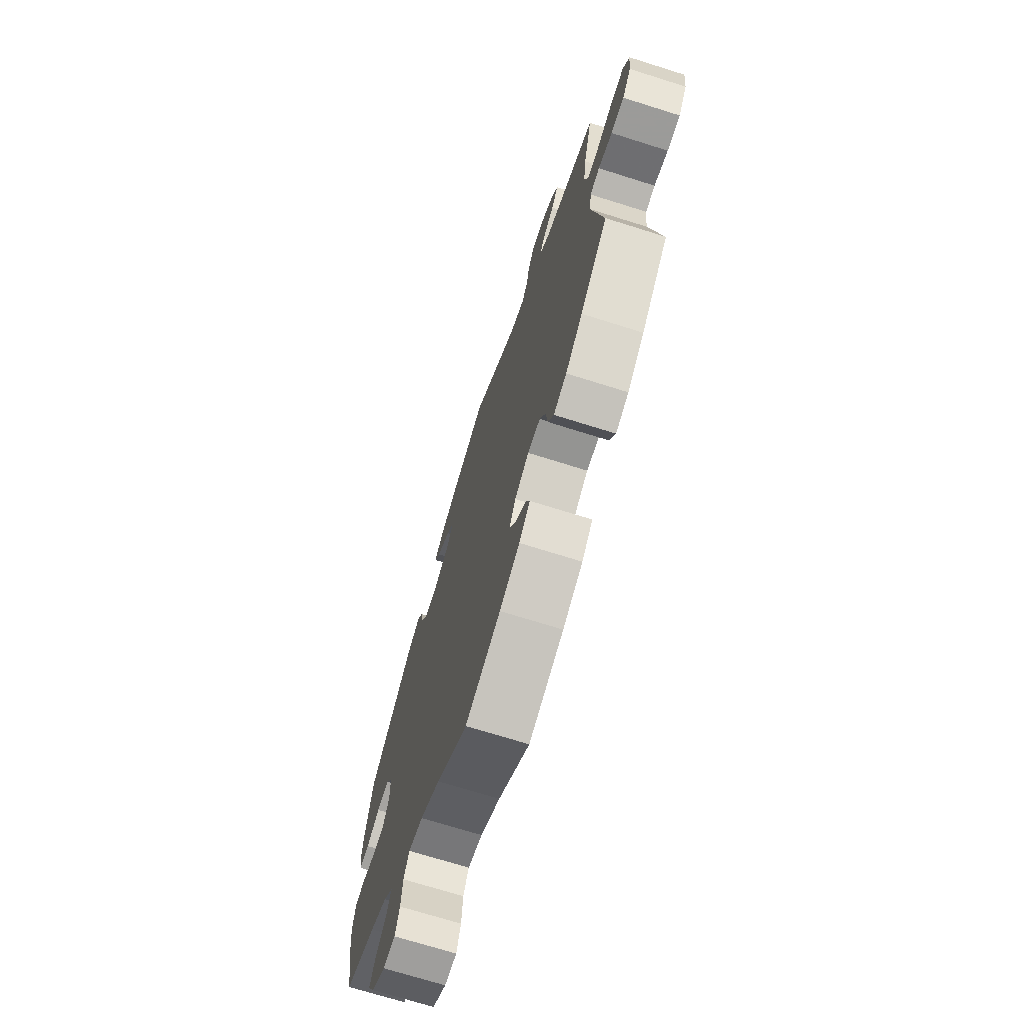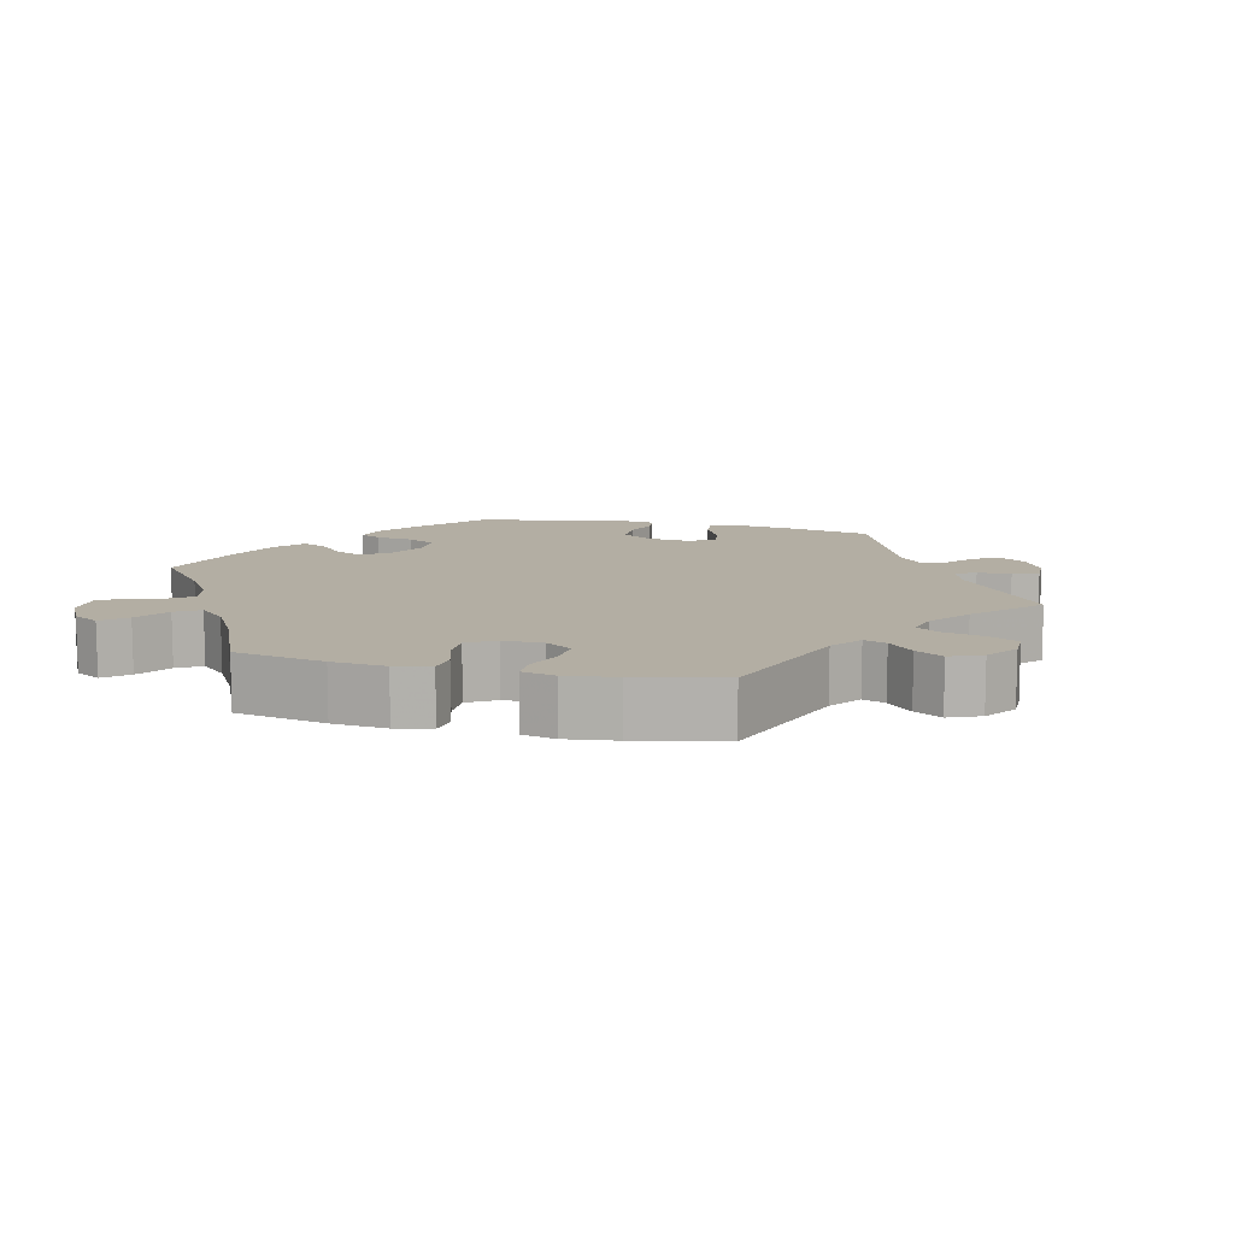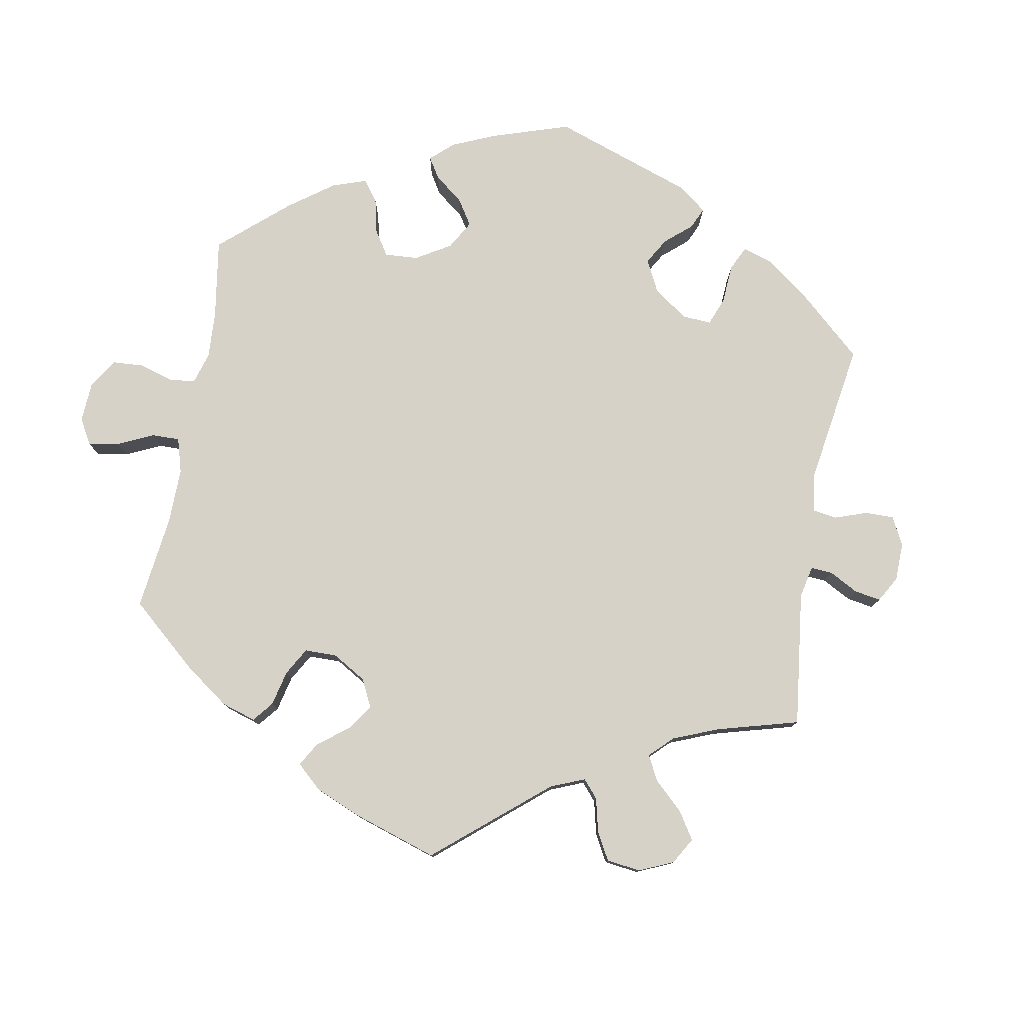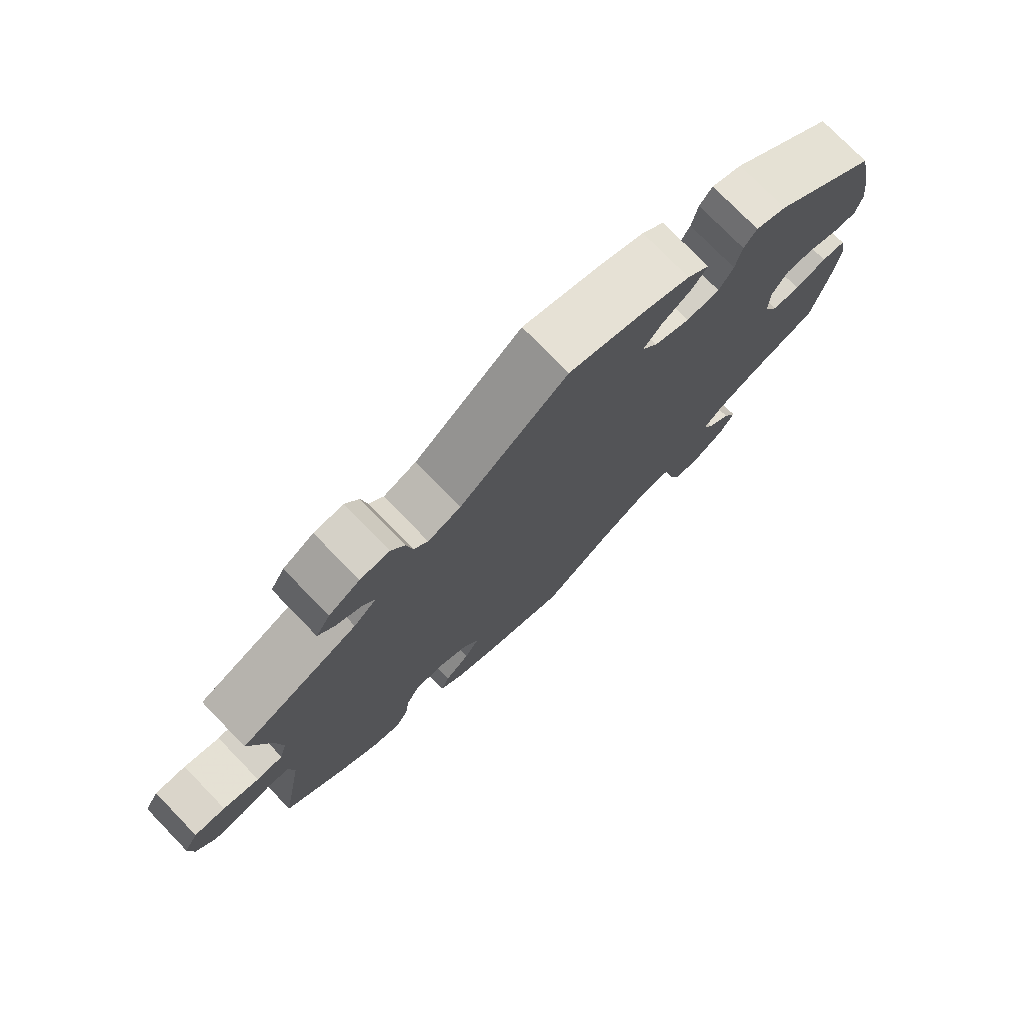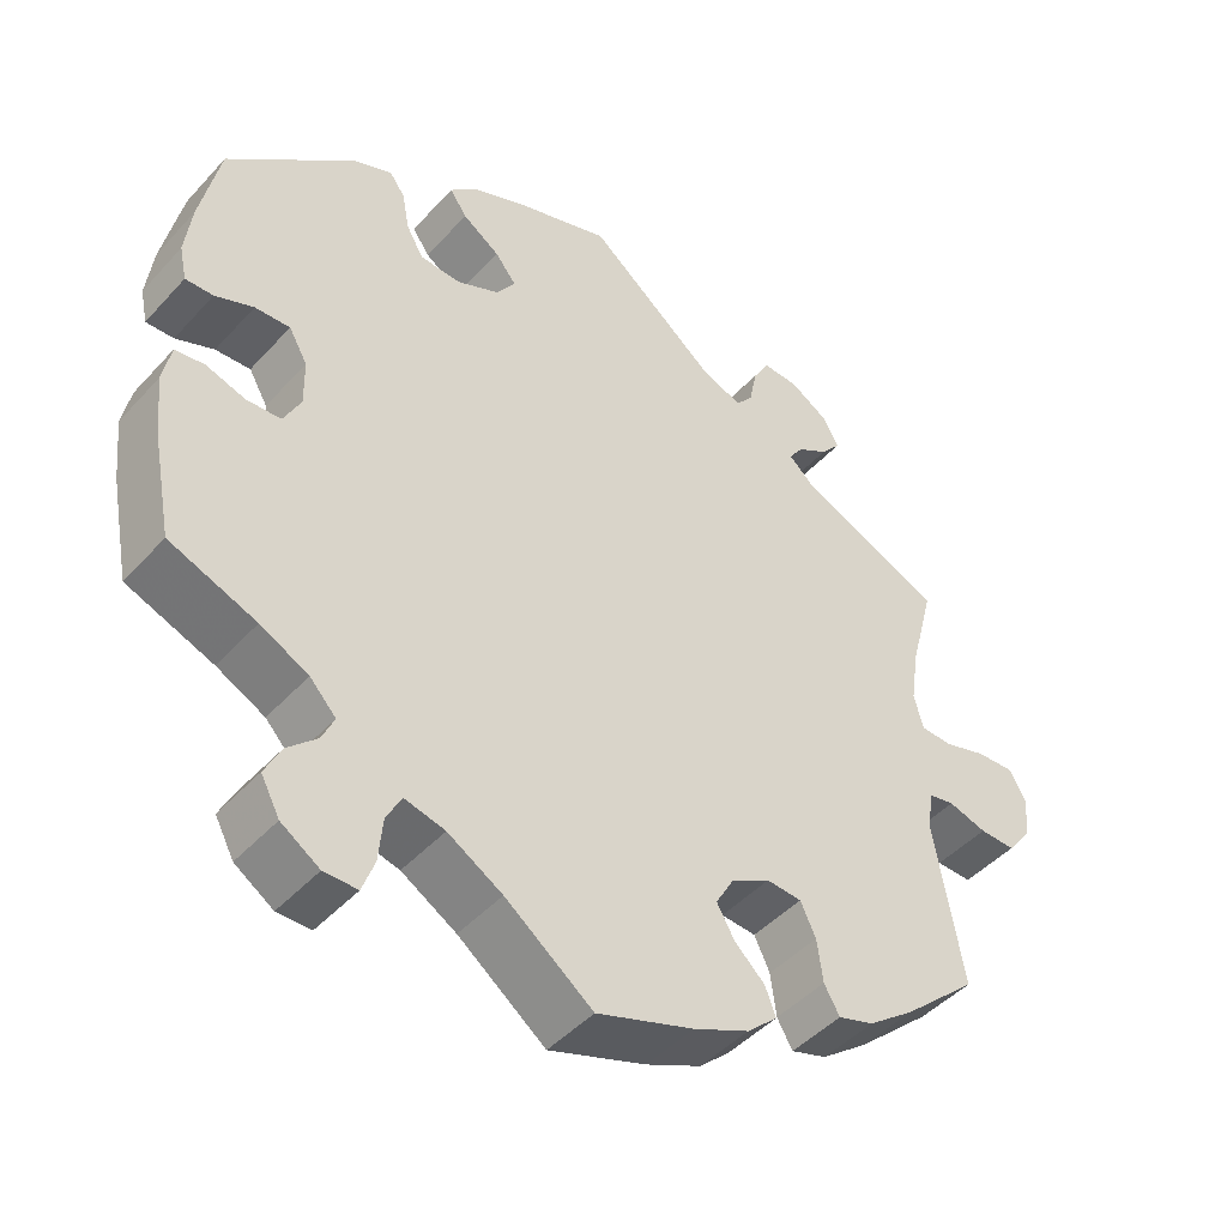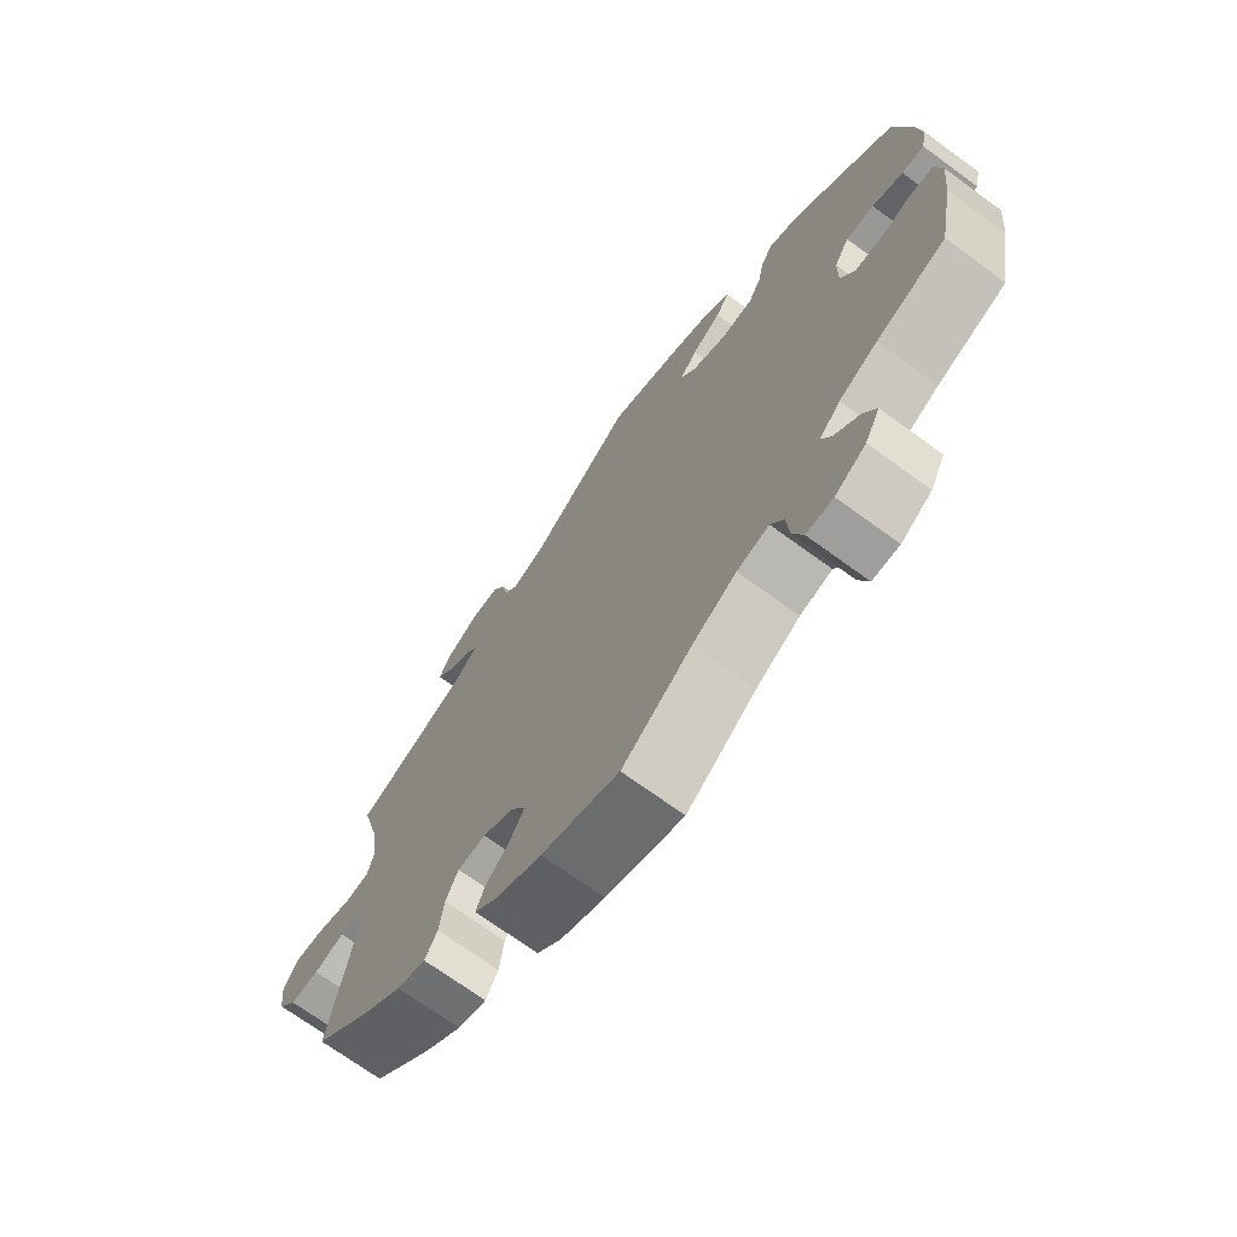
<metadata>
{"format":"obj","ext":"obj","renderer":"f3d","projection":"perspective","resolution":1024,"background":"white","views":[{"elev":-70.9,"azim":-107.5,"up":"+Z"},{"elev":11.0,"azim":-136.6,"up":"+Y"},{"elev":78.4,"azim":-109.8,"up":"+Y"},{"elev":76.4,"azim":-44.2,"up":"+Z"},{"elev":-45.8,"azim":140.6,"up":"+Z"},{"elev":-70.9,"azim":53.9,"up":"+Z"}]}
</metadata>
<code>
v 0.394 0.07 -0.33
v 0.335 0.07 -0.36
v 0.303 0.07 -0.394
v 0.318 0.07 -0.427
v 0.354 0.07 -0.461
v 0.374 0.07 -0.501
v 0.351 0.07 -0.544
v 0.304 0.07 -0.575
v 0.263 0.07 -0.575
v 0.248 0.07 -0.534
v 0.243 0.07 -0.479
v 0.224 0.07 -0.445
v 0.175 0.07 -0.457
v 0.108 0.07 -0.497
v 0.001 0.07 -0.578
v -0.118 0.07 -0.537
v -0.186 0.07 -0.506
v -0.223 0.07 -0.472
v -0.21 0.07 -0.438
v -0.173 0.07 -0.403
v -0.151 0.07 -0.365
v -0.173 0.07 -0.326
v -0.221 0.07 -0.299
v -0.264 0.07 -0.302
v -0.283 0.07 -0.342
v -0.29 0.07 -0.395
v -0.309 0.07 -0.428
v -0.353 0.07 -0.414
v -0.41 0.07 -0.371
v -0.501 0.07 -0.289
v -0.466 0.07 -0.089
v -0.473 0.07 -0.038
v -0.505 0.07 -0.032
v -0.552 0.07 -0.046
v -0.596 0.07 -0.047
v -0.625 0.07 -0.009
v -0.631 0.07 0.043
v -0.61 0.07 0.08
v -0.564 0.07 0.078
v -0.511 0.07 0.062
v -0.472 0.07 0.064
v -0.461 0.07 0.107
v -0.471 0.07 0.175
v -0.501 0.07 0.289
v -0.325 0.07 0.364
v -0.291 0.07 0.395
v -0.308 0.07 0.42
v -0.347 0.07 0.444
v -0.371 0.07 0.473
v -0.35 0.07 0.509
v -0.304 0.07 0.537
v -0.26 0.07 0.539
v -0.24 0.07 0.504
v -0.231 0.07 0.457
v -0.21 0.07 0.431
v -0.161 0.07 0.449
v -0.001 0.07 0.578
v 0.116 0.07 0.54
v 0.182 0.07 0.512
v 0.215 0.07 0.482
v 0.194 0.07 0.451
v 0.148 0.07 0.42
v 0.122 0.07 0.387
v 0.145 0.07 0.353
v 0.198 0.07 0.329
v 0.248 0.07 0.332
v 0.269 0.07 0.369
v 0.278 0.07 0.417
v 0.297 0.07 0.443
v 0.343 0.07 0.424
v 0.5 0.07 0.289
v 0.524 0.07 0.177
v 0.532 0.07 0.111
v 0.523 0.07 0.069
v 0.489 0.07 0.07
v 0.442 0.07 0.089
v 0.399 0.07 0.091
v 0.376 0.07 0.051
v 0.375 0.07 -0.006
v 0.396 0.07 -0.048
v 0.438 0.07 -0.05
v 0.486 0.07 -0.035
v 0.522 0.07 -0.039
v 0.532 0.07 -0.089
v 0.524 0.07 -0.165
v 0.5 0.07 -0.289
v 0.394 0 -0.33
v 0.335 0 -0.36
v 0.303 0 -0.394
v 0.318 0 -0.427
v 0.354 0 -0.461
v 0.374 0 -0.501
v 0.351 0 -0.544
v 0.304 0 -0.575
v 0.263 0 -0.575
v 0.248 0 -0.534
v 0.243 0 -0.479
v 0.224 0 -0.445
v 0.175 0 -0.457
v 0.108 0 -0.497
v 0.001 0 -0.578
v -0.118 0 -0.537
v -0.186 0 -0.506
v -0.223 0 -0.472
v -0.21 0 -0.438
v -0.173 0 -0.403
v -0.151 0 -0.365
v -0.173 0 -0.326
v -0.221 0 -0.299
v -0.264 0 -0.302
v -0.283 0 -0.342
v -0.29 0 -0.395
v -0.309 0 -0.428
v -0.353 0 -0.414
v -0.41 0 -0.371
v -0.501 0 -0.289
v -0.466 0 -0.089
v -0.473 0 -0.038
v -0.505 0 -0.032
v -0.552 0 -0.046
v -0.596 0 -0.047
v -0.625 0 -0.009
v -0.631 0 0.043
v -0.61 0 0.08
v -0.564 0 0.078
v -0.511 0 0.062
v -0.472 0 0.064
v -0.461 0 0.107
v -0.471 0 0.175
v -0.501 0 0.289
v -0.325 0 0.364
v -0.291 0 0.395
v -0.308 0 0.42
v -0.347 0 0.444
v -0.371 0 0.473
v -0.35 0 0.509
v -0.304 0 0.537
v -0.26 0 0.539
v -0.24 0 0.504
v -0.231 0 0.457
v -0.21 0 0.431
v -0.161 0 0.449
v -0.001 0 0.578
v 0.116 0 0.54
v 0.182 0 0.512
v 0.215 0 0.482
v 0.194 0 0.451
v 0.148 0 0.42
v 0.122 0 0.387
v 0.145 0 0.353
v 0.198 0 0.329
v 0.248 0 0.332
v 0.269 0 0.369
v 0.278 0 0.417
v 0.297 0 0.443
v 0.343 0 0.424
v 0.5 0 0.289
v 0.524 0 0.177
v 0.532 0 0.111
v 0.523 0 0.069
v 0.489 0 0.07
v 0.442 0 0.089
v 0.399 0 0.091
v 0.376 0 0.051
v 0.375 0 -0.006
v 0.396 0 -0.048
v 0.438 0 -0.05
v 0.486 0 -0.035
v 0.522 0 -0.039
v 0.532 0 -0.089
v 0.524 0 -0.165
v 0.5 0 -0.289
f 85 86 1
f 84 85 1 2
f 81 82 83 84
f 80 81 84 2
f 79 80 2 3
f 78 79 3
f 73 74 75 76
f 73 76 77
f 72 73 77
f 71 72 77
f 70 71 77 78
f 67 68 69 70
f 66 67 70 78
f 59 60 61 62
f 59 62 63
f 56 57 58 59
f 55 56 59 63
f 51 52 53 54
f 51 54 55
f 50 51 55
f 47 48 49 50
f 46 47 50 55
f 45 46 55 63
f 43 44 45 63
f 37 38 39 40
f 37 40 41
f 36 37 41
f 33 34 35 36
f 32 33 36 41
f 31 32 41 42
f 29 30 31
f 28 29 31 42
f 25 26 27 28
f 24 25 28 42
f 17 18 19 20
f 17 20 21
f 14 15 16 17
f 13 14 17 21
f 12 13 21 22
f 8 9 10 11
f 8 11 12
f 7 8 12
f 4 5 6 7
f 3 4 7 12
f 65 66 78 3
f 42 43 63 64
f 23 24 42 64
f 22 23 64 65
f 3 12 22 65
f 87 172 171
f 88 87 171 170
f 170 169 168 167
f 88 170 167 166
f 89 88 166 165
f 89 165 164
f 162 161 160 159
f 163 162 159
f 163 159 158
f 163 158 157
f 164 163 157 156
f 156 155 154 153
f 164 156 153 152
f 148 147 146 145
f 149 148 145
f 145 144 143 142
f 149 145 142 141
f 140 139 138 137
f 141 140 137
f 141 137 136
f 136 135 134 133
f 141 136 133 132
f 149 141 132 131
f 149 131 130 129
f 126 125 124 123
f 127 126 123
f 127 123 122
f 122 121 120 119
f 127 122 119 118
f 128 127 118 117
f 117 116 115
f 128 117 115 114
f 114 113 112 111
f 128 114 111 110
f 106 105 104 103
f 107 106 103
f 103 102 101 100
f 107 103 100 99
f 108 107 99 98
f 97 96 95 94
f 98 97 94
f 98 94 93
f 93 92 91 90
f 98 93 90 89
f 89 164 152 151
f 150 149 129 128
f 150 128 110 109
f 151 150 109 108
f 151 108 98 89
f 1 87 88 2
f 2 88 89 3
f 3 89 90 4
f 4 90 91 5
f 5 91 92 6
f 6 92 93 7
f 7 93 94 8
f 8 94 95 9
f 9 95 96 10
f 10 96 97 11
f 11 97 98 12
f 12 98 99 13
f 13 99 100 14
f 14 100 101 15
f 15 101 102 16
f 16 102 103 17
f 17 103 104 18
f 18 104 105 19
f 19 105 106 20
f 20 106 107 21
f 21 107 108 22
f 22 108 109 23
f 23 109 110 24
f 24 110 111 25
f 25 111 112 26
f 26 112 113 27
f 27 113 114 28
f 28 114 115 29
f 29 115 116 30
f 30 116 117 31
f 31 117 118 32
f 32 118 119 33
f 33 119 120 34
f 34 120 121 35
f 35 121 122 36
f 36 122 123 37
f 37 123 124 38
f 38 124 125 39
f 39 125 126 40
f 40 126 127 41
f 41 127 128 42
f 42 128 129 43
f 43 129 130 44
f 44 130 131 45
f 45 131 132 46
f 46 132 133 47
f 47 133 134 48
f 48 134 135 49
f 49 135 136 50
f 50 136 137 51
f 51 137 138 52
f 52 138 139 53
f 53 139 140 54
f 54 140 141 55
f 55 141 142 56
f 56 142 143 57
f 57 143 144 58
f 58 144 145 59
f 59 145 146 60
f 60 146 147 61
f 61 147 148 62
f 62 148 149 63
f 63 149 150 64
f 64 150 151 65
f 65 151 152 66
f 66 152 153 67
f 67 153 154 68
f 68 154 155 69
f 69 155 156 70
f 70 156 157 71
f 71 157 158 72
f 72 158 159 73
f 73 159 160 74
f 74 160 161 75
f 75 161 162 76
f 76 162 163 77
f 77 163 164 78
f 78 164 165 79
f 79 165 166 80
f 80 166 167 81
f 81 167 168 82
f 82 168 169 83
f 83 169 170 84
f 84 170 171 85
f 85 171 172 86
f 86 172 87 1

</code>
